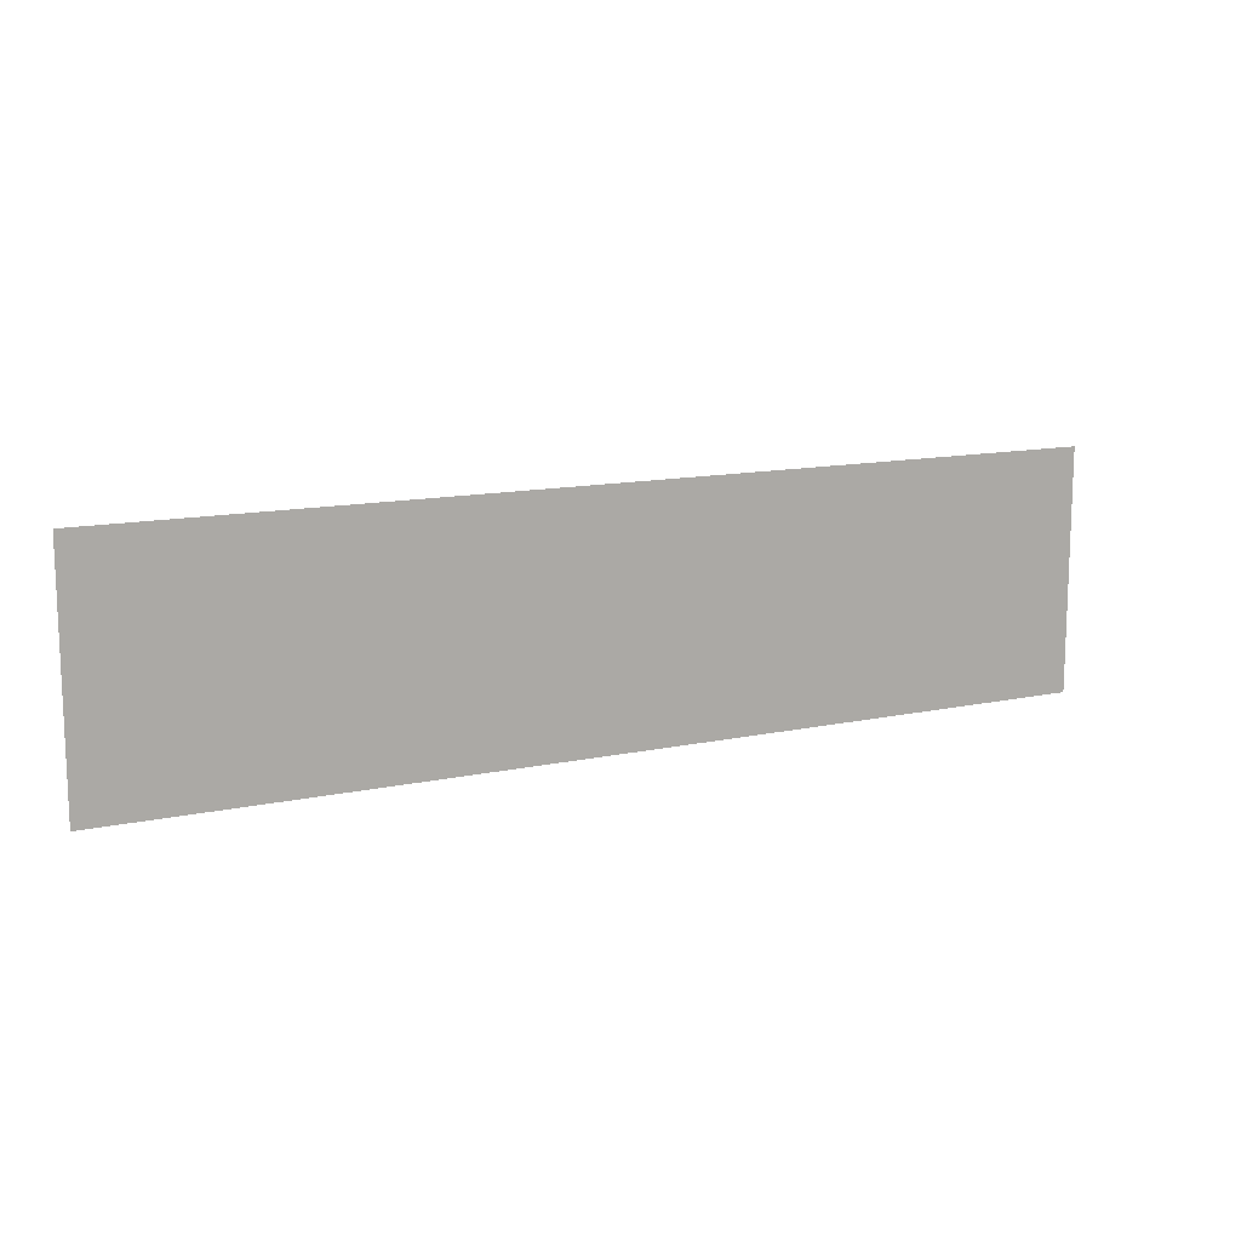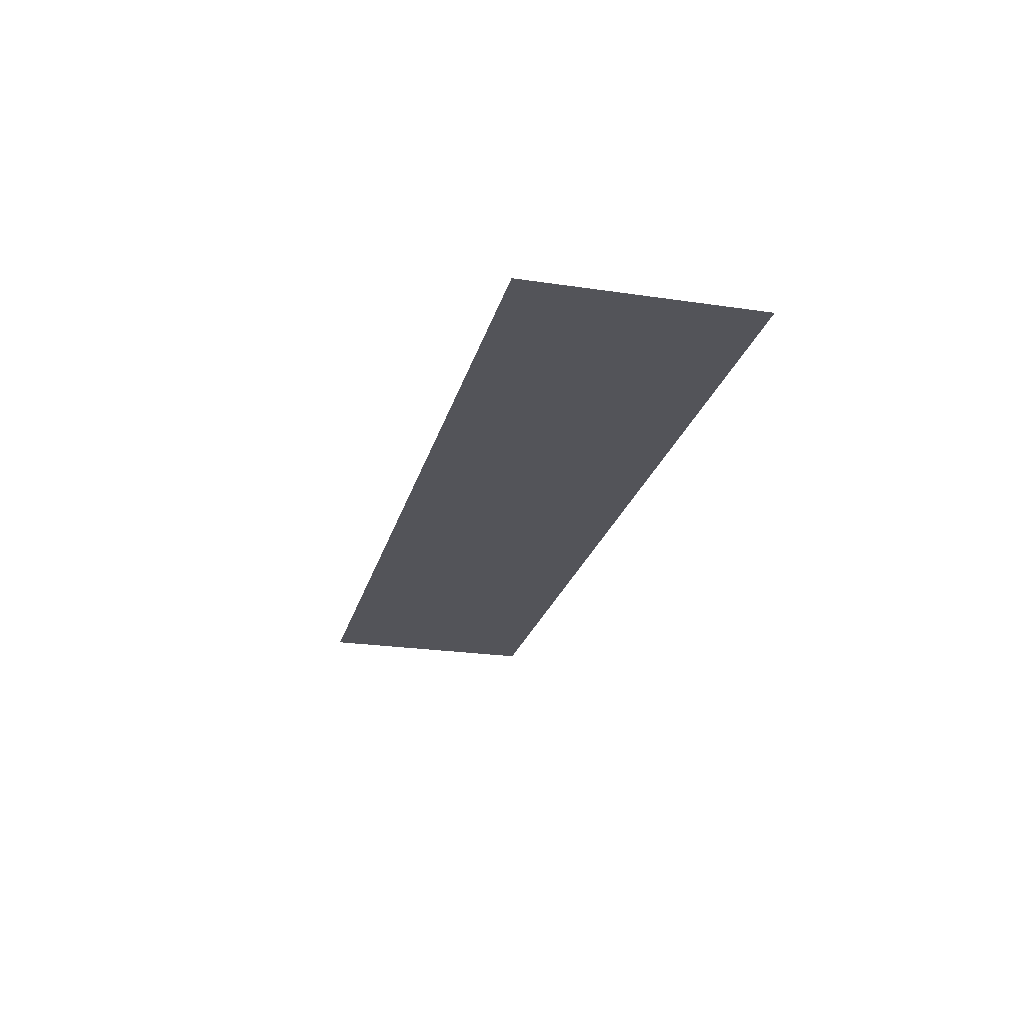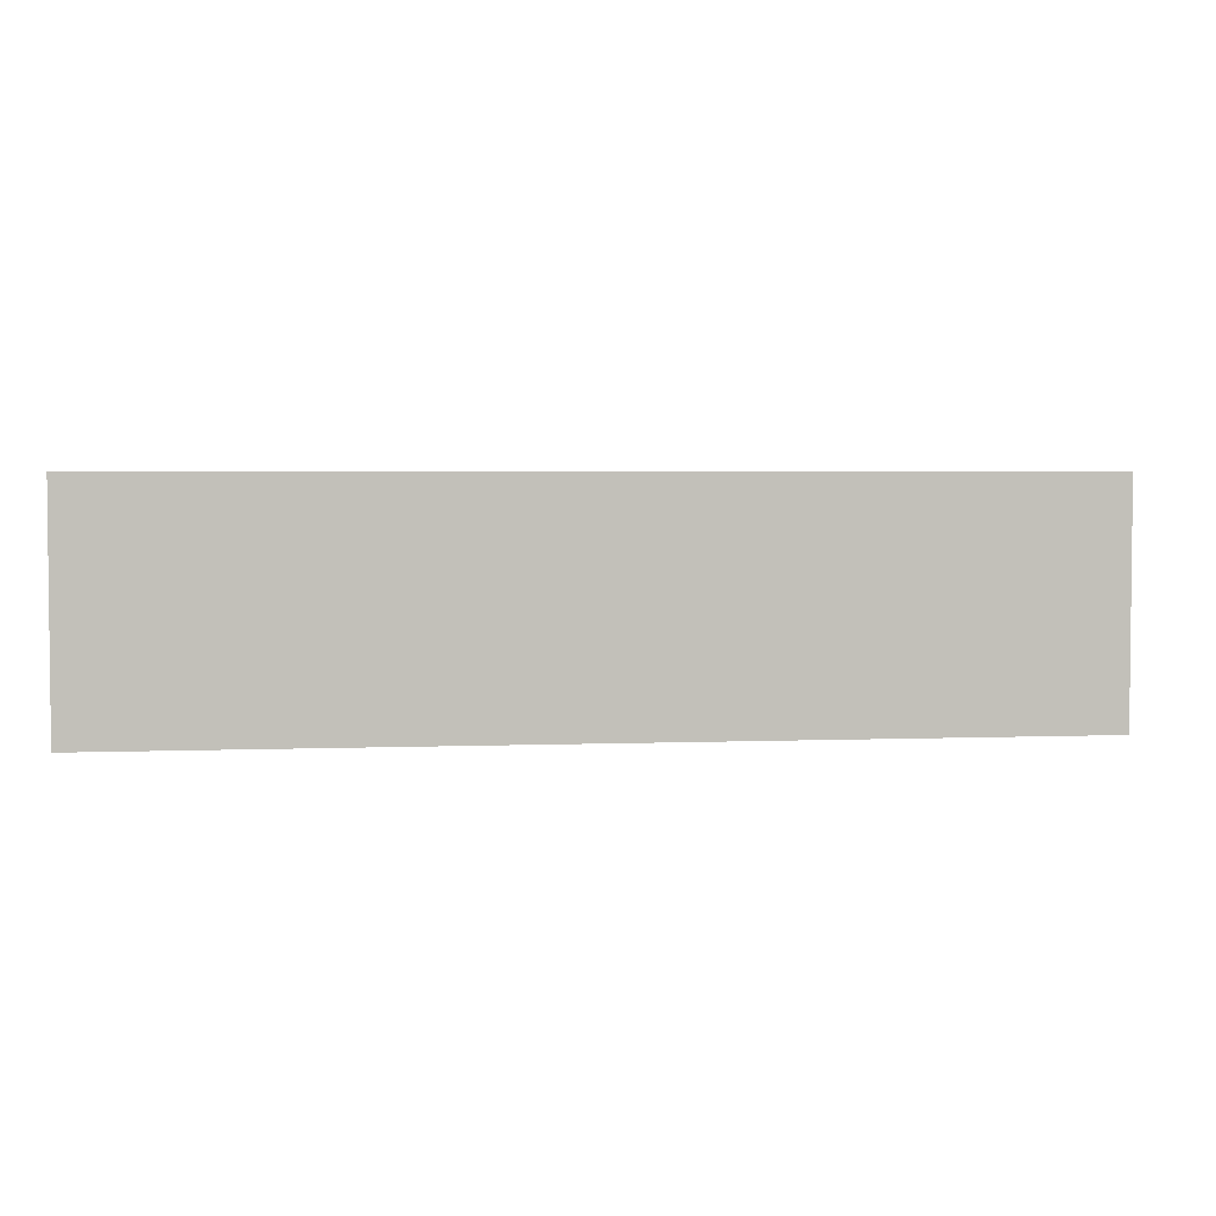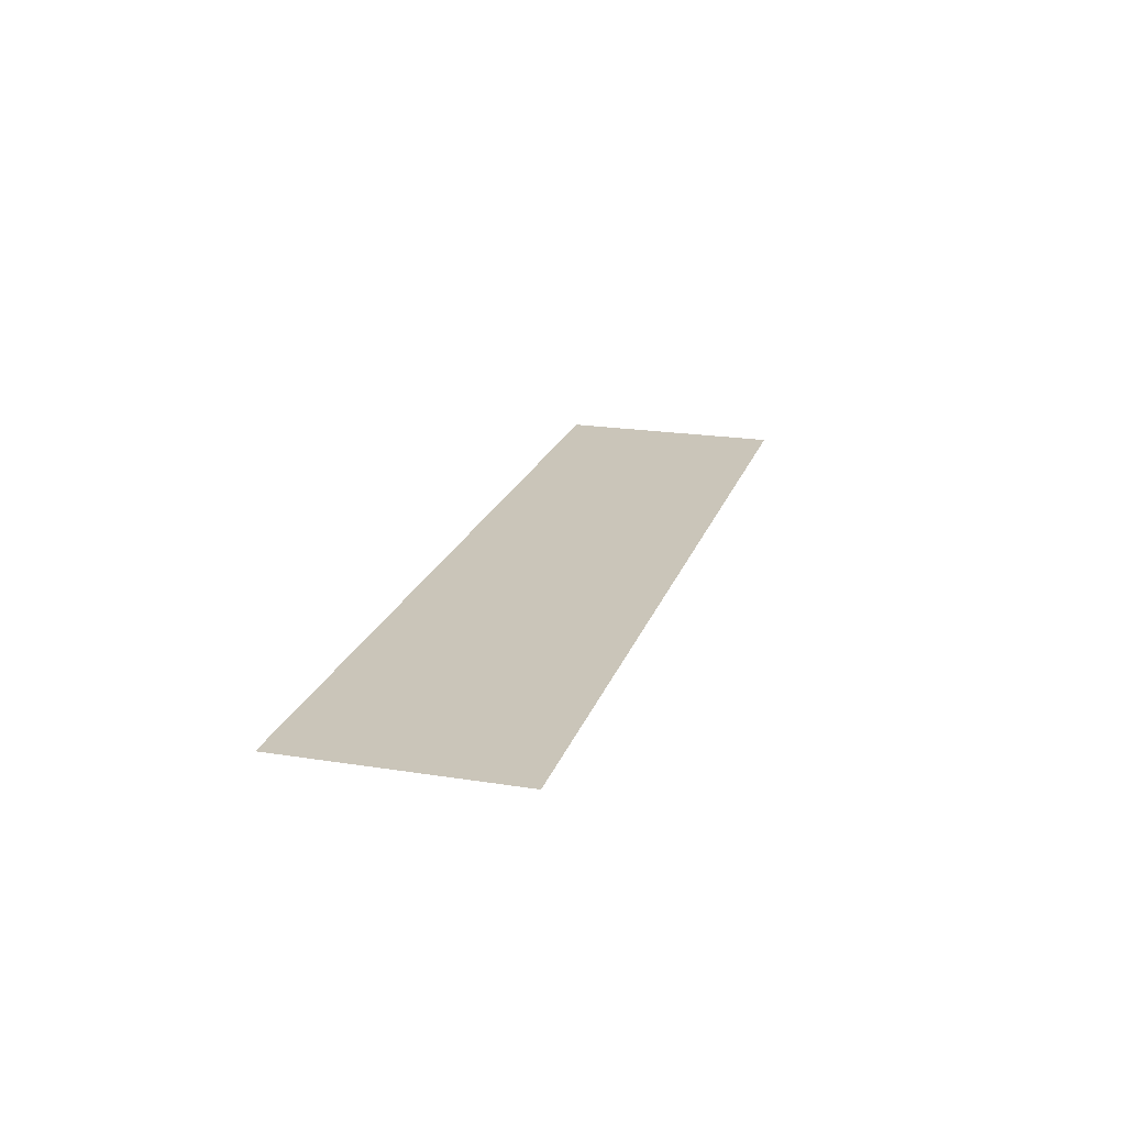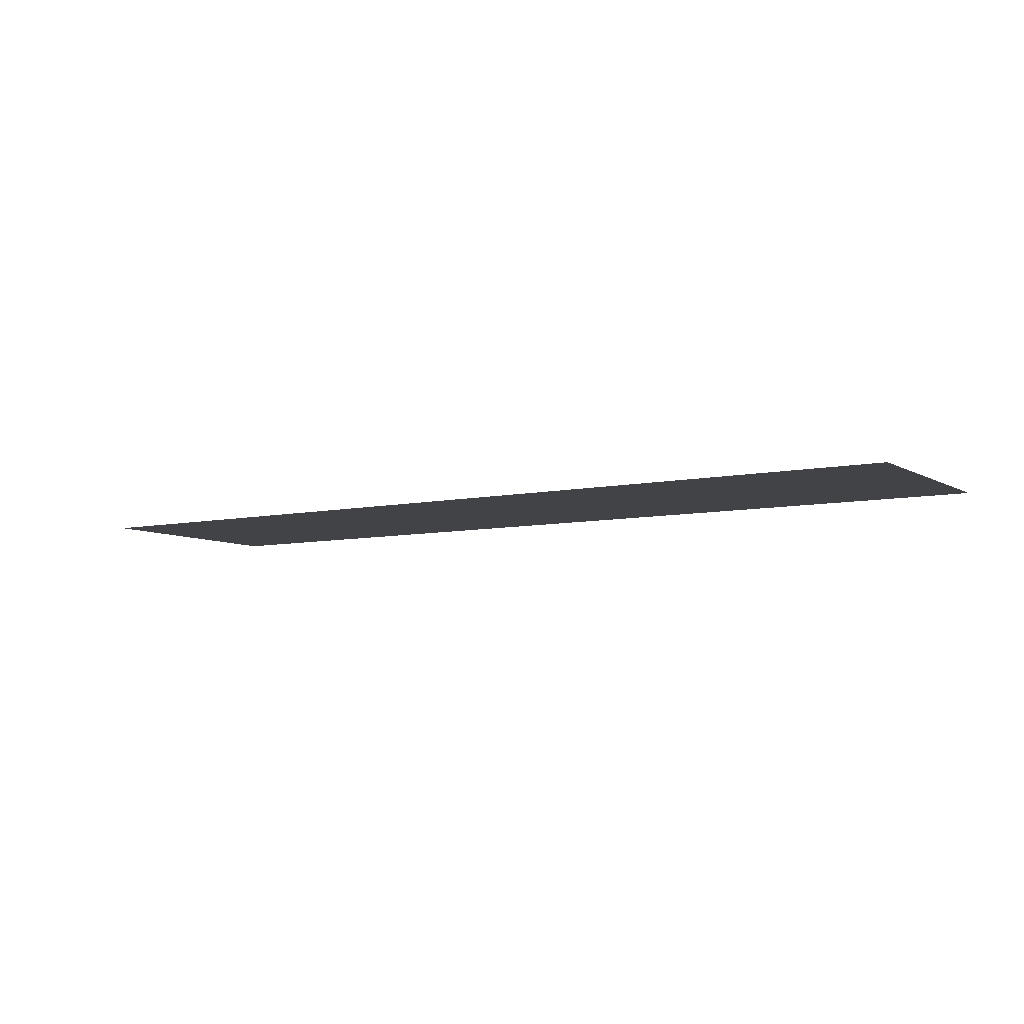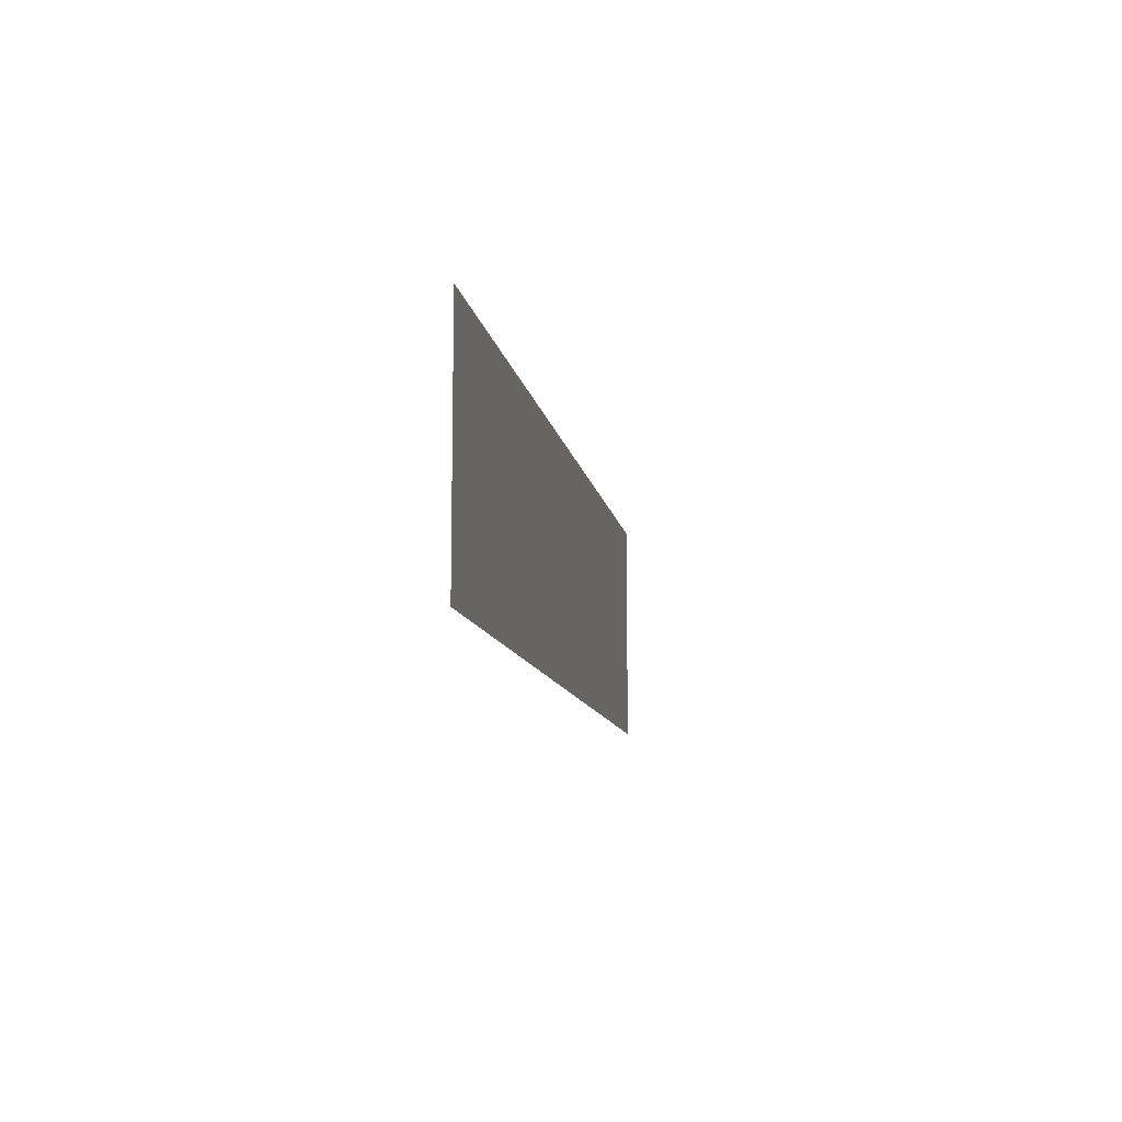
<metadata>
{"format":"obj","ext":"obj","renderer":"f3d","projection":"perspective","resolution":1024,"background":"white","views":[{"elev":12.8,"azim":153.4,"up":"+Y"},{"elev":-23.8,"azim":76.0,"up":"+Z"},{"elev":3.5,"azim":-7.6,"up":"+Y"},{"elev":20.7,"azim":106.0,"up":"+Z"},{"elev":-7.3,"azim":-147.8,"up":"+Z"},{"elev":-10.4,"azim":-80.6,"up":"+Y"}]}
</metadata>
<code>
g default
v -198.8 -50 1.544
v 1.186 -50 1.544
v 201.2 -50 1.544
v -198.8 50 1.544
v 1.186 50 1.544
v 201.2 50 1.544
g pPlane1
f 1 2 5 4
f 2 3 6 5

</code>
